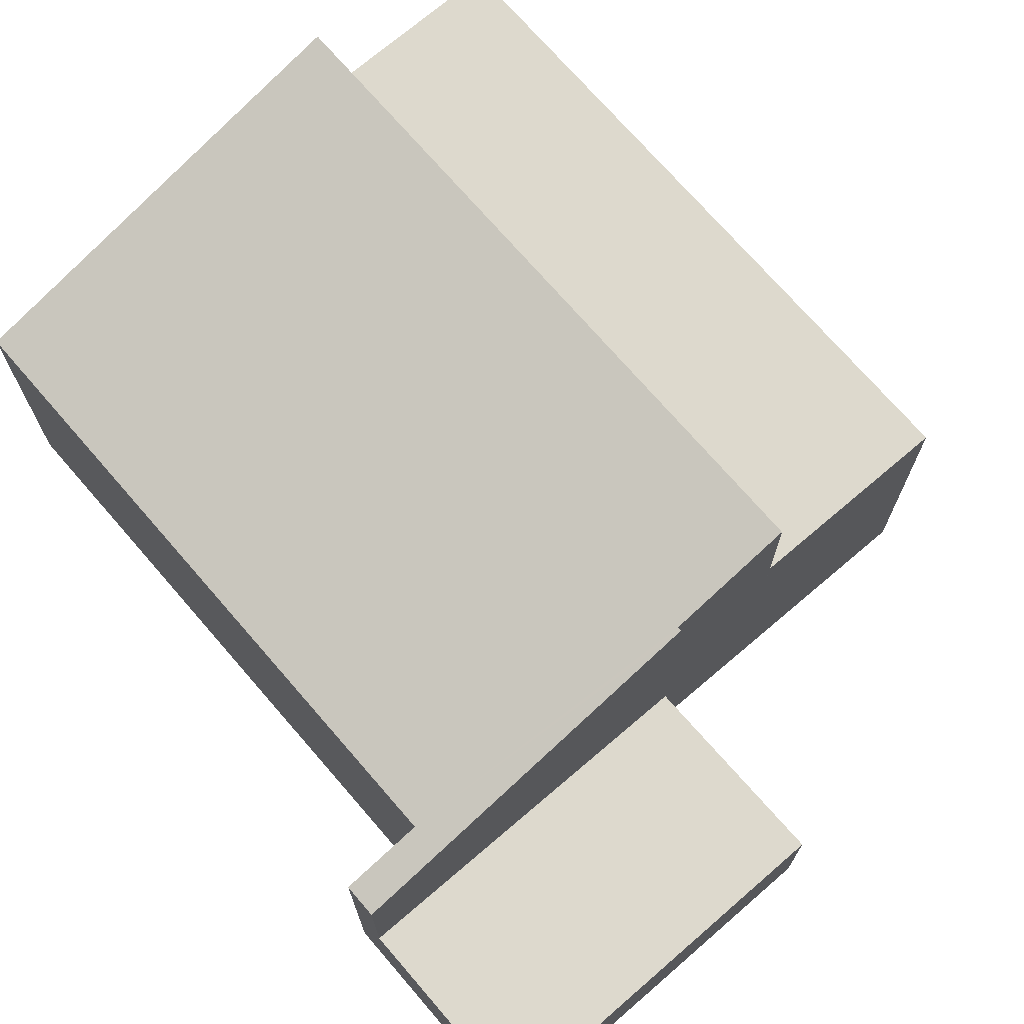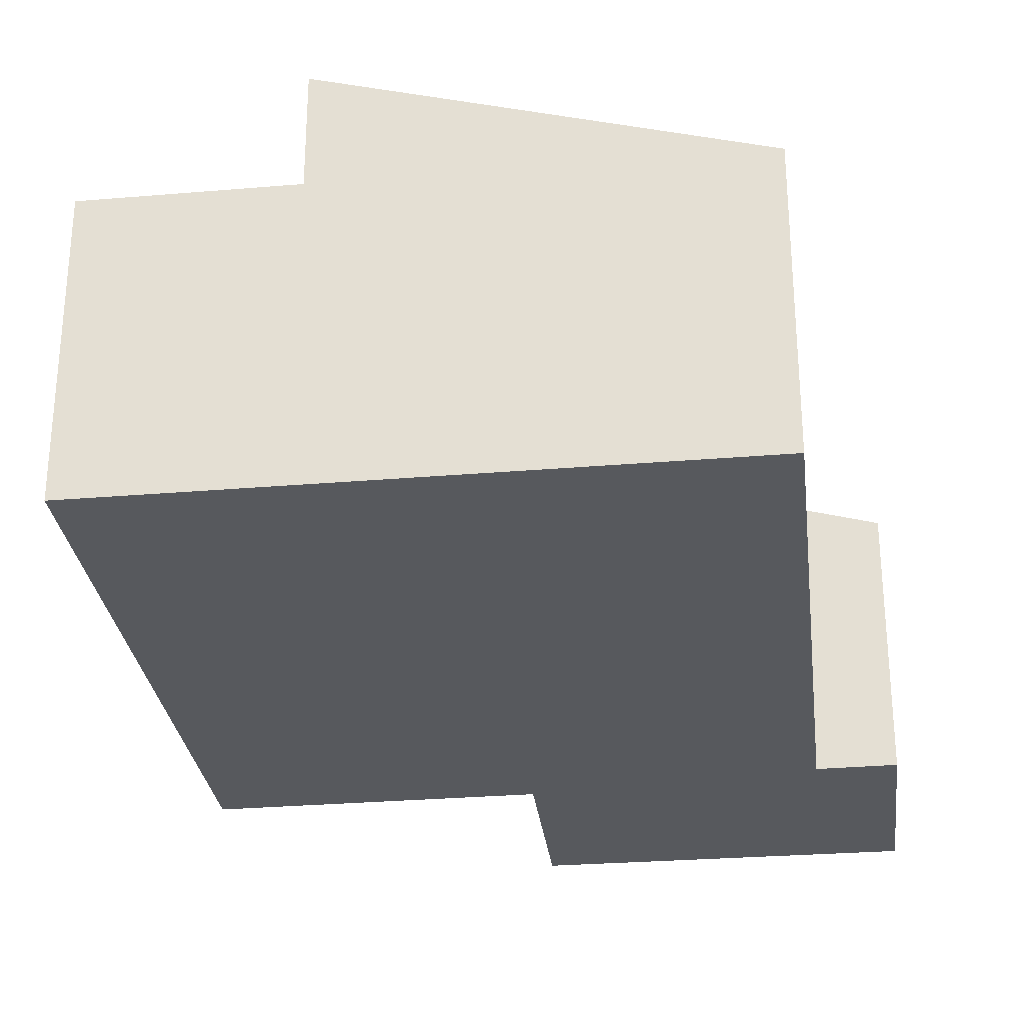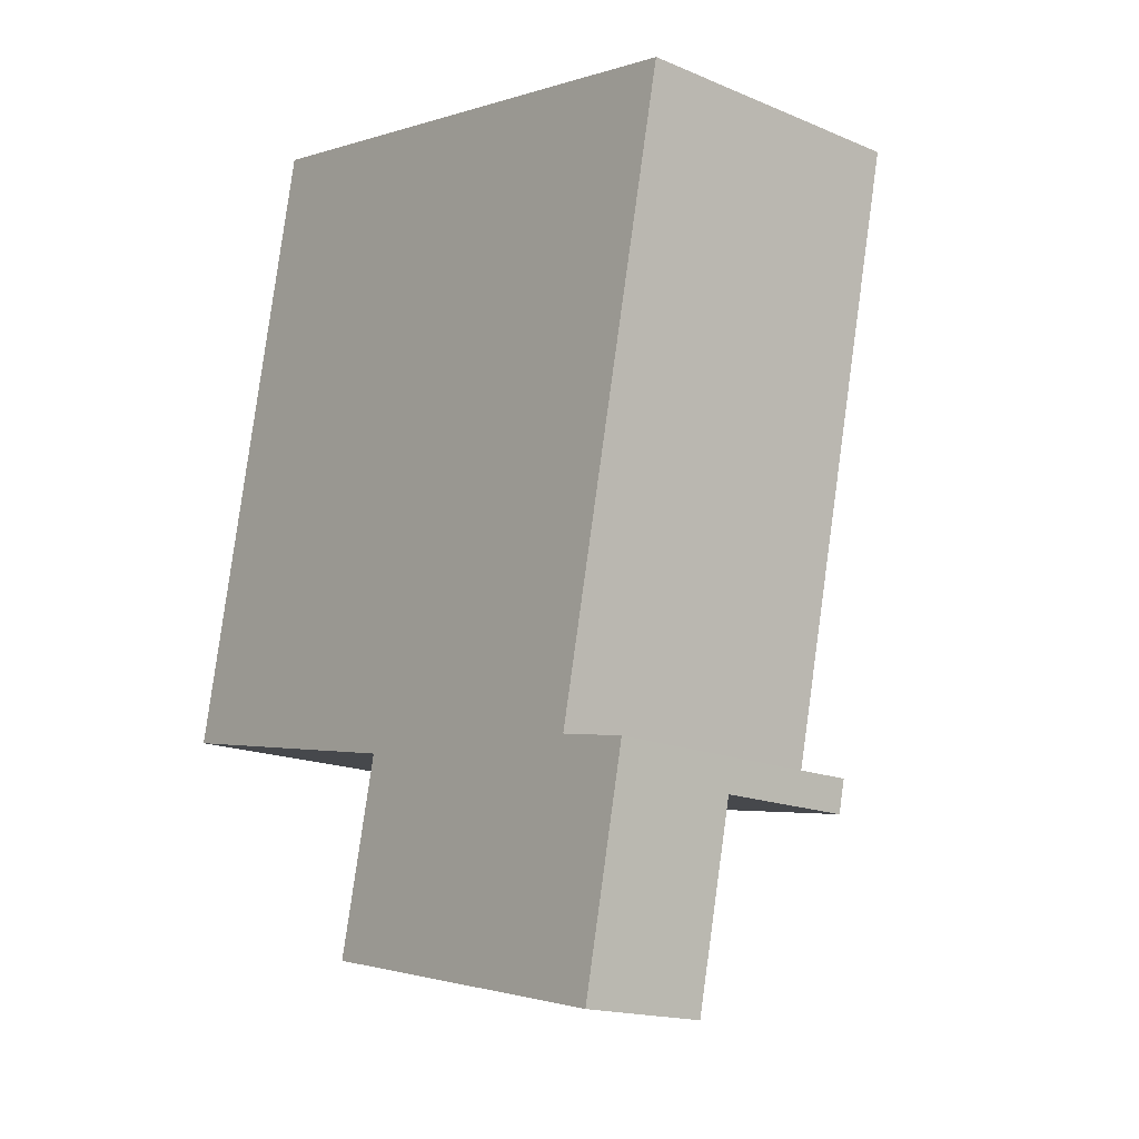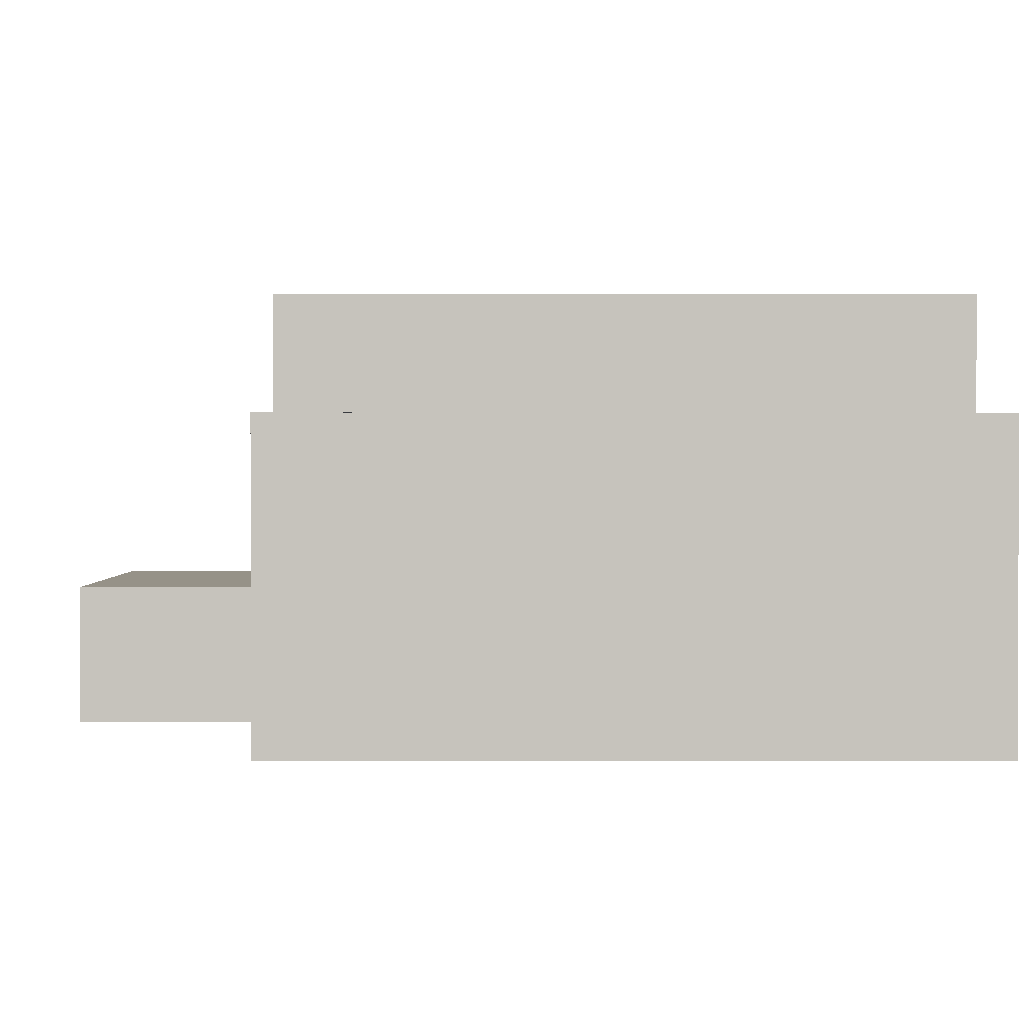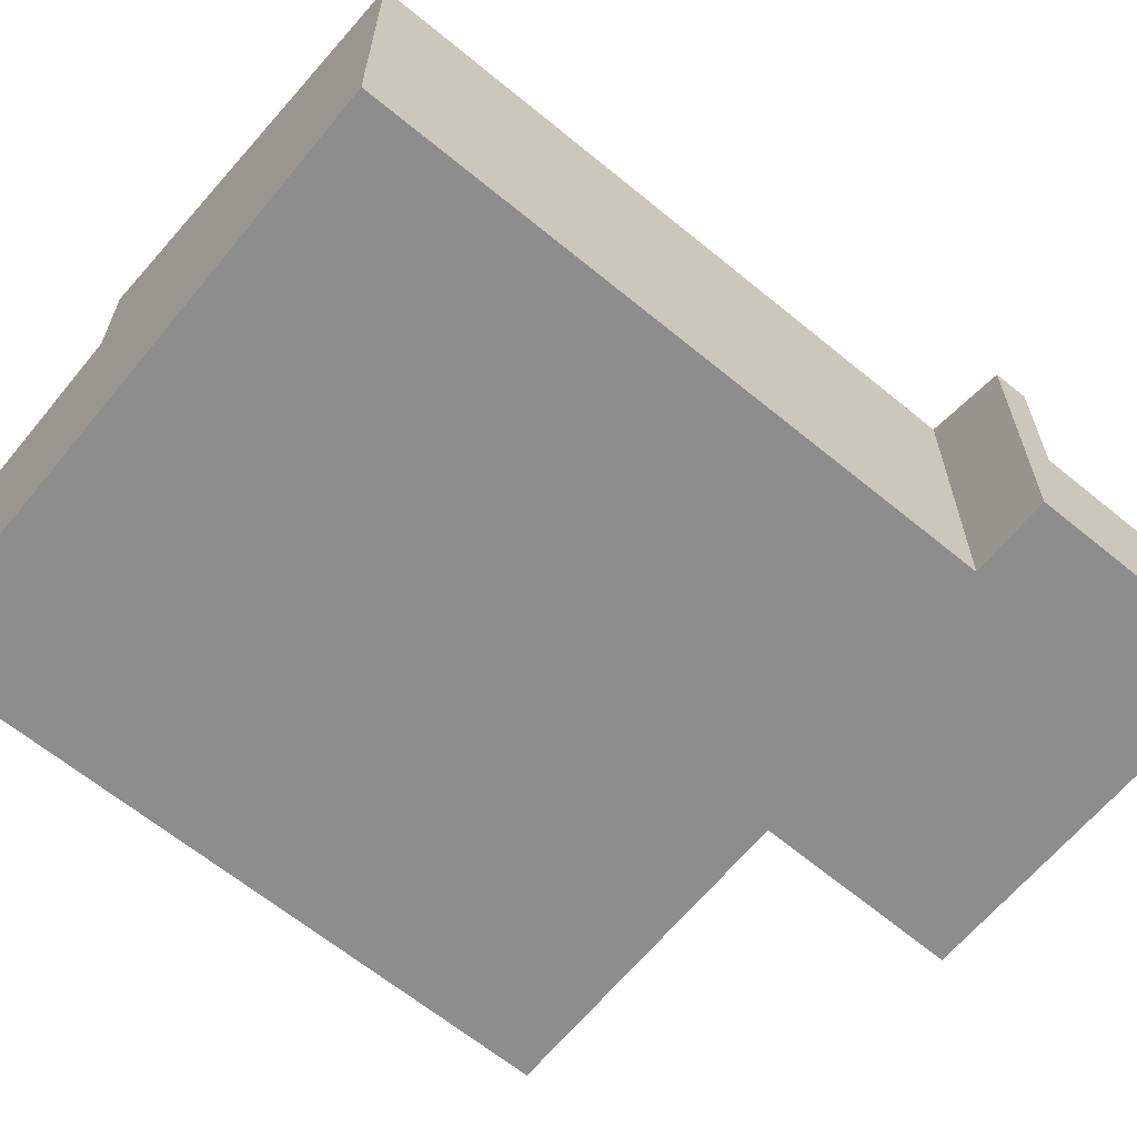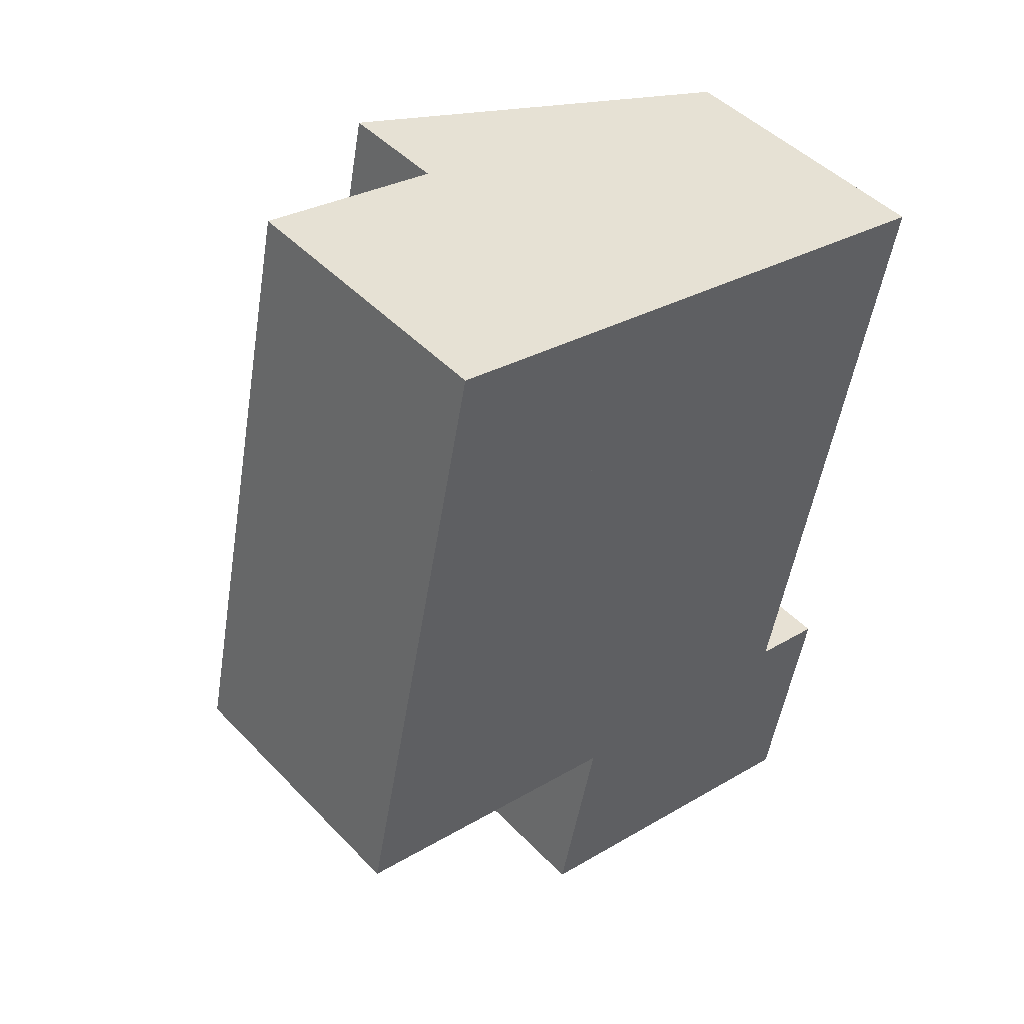
<metadata>
{"format":"obj","ext":"obj","renderer":"f3d","projection":"perspective","resolution":1024,"background":"white","views":[{"elev":72.0,"azim":151.3,"up":"+Y"},{"elev":-29.1,"azim":19.0,"up":"+Y"},{"elev":-17.0,"azim":49.9,"up":"+Z"},{"elev":1.2,"azim":-78.1,"up":"+Y"},{"elev":-64.5,"azim":62.5,"up":"+Y"},{"elev":46.3,"azim":-40.6,"up":"+Z"}]}
</metadata>
<code>
v  16.36 6.642 -3.517
v  14.63 7.186 -2.348
v  16.53 6.643 -2.728
v  7.642 9.149 -1.69
v  7.663 9.148 -1.594
v  17.79 7.18 12.3
v  8.083 9.982 14.54
v  17.83 7.18 12.49
v  4.775 9.978 -0.993
v  8.083 -8.901e-16 14.54
v  4.775 6.08e-17 -0.993
v  7.642 1.035e-16 -1.69
v  7.663 9.76e-17 -1.594
v  17.83 -7.65e-16 12.49
v  14.63 1.438e-16 -2.348
v  16.53 1.67e-16 -2.728
v  17.79 -7.53e-16 12.3
v  16.36 2.154e-16 -3.517
v  4.775 7.214 -0.993
v  3.309 7.214 15.54
v  8.083 7.214 14.54
v  2.619 7.214 12.3
v  0 7.214 4.417e-16
v  0 0 0
v  2.619 -7.53e-16 12.3
v  3.309 -9.514e-16 15.54
v  6.595 3.21 -6.353
v  16.36 3.21 -3.517
v  15.35 3.21 -8.251
v  7.642 3.21 -1.69
v  6.595 3.89e-16 -6.353
v  15.35 5.052e-16 -8.251
g defaultobject
f 1 2 3
f 2 1 4
f 2 4 5
f 6 7 8
f 7 6 2
f 7 2 5
f 7 5 9
f 9 10 7
f 10 9 11
f 12 5 4
f 5 12 13
f 10 8 7
f 8 10 14
f 15 3 2
f 3 15 16
f 14 6 8
f 6 14 2
f 2 14 15
f 15 14 17
f 16 1 3
f 1 16 18
f 1 12 4
f 12 1 18
f 5 11 9
f 11 5 13
f 16 12 18
f 12 16 15
f 12 15 17
f 12 17 13
f 13 17 11
f 11 17 10
f 10 17 14
f 19 20 21
f 20 19 22
f 22 19 23
f 24 22 23
f 22 24 25
f 22 25 20
f 20 25 26
f 26 21 20
f 21 26 10
f 10 19 21
f 19 10 11
f 11 23 19
f 23 11 24
f 25 10 26
f 10 25 11
f 11 25 24
f 27 28 29
f 28 27 30
f 31 30 27
f 30 31 12
f 12 28 30
f 28 12 18
f 18 29 28
f 29 18 32
f 32 27 29
f 27 32 31
f 32 12 31
f 12 32 18

</code>
